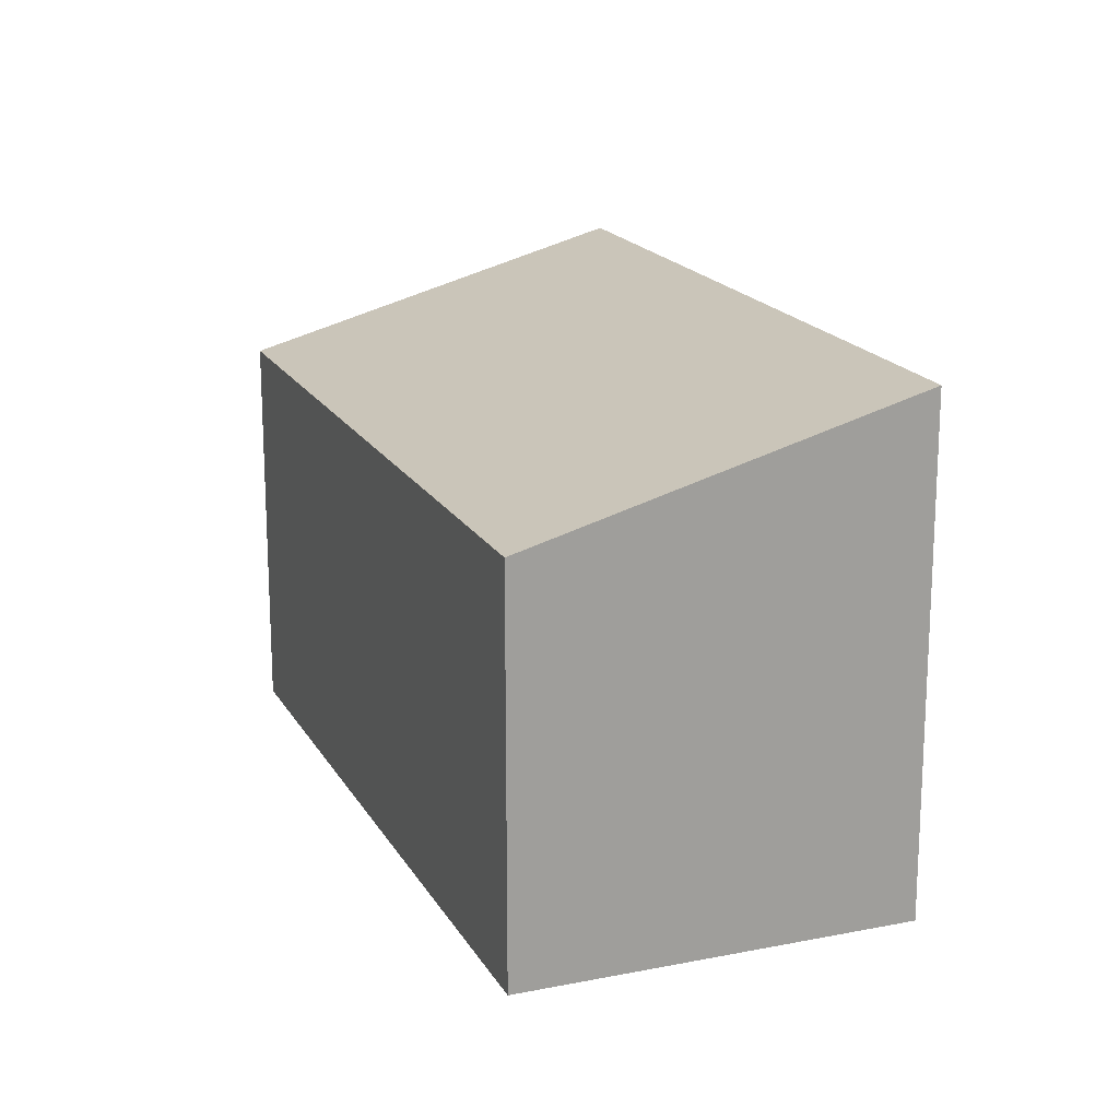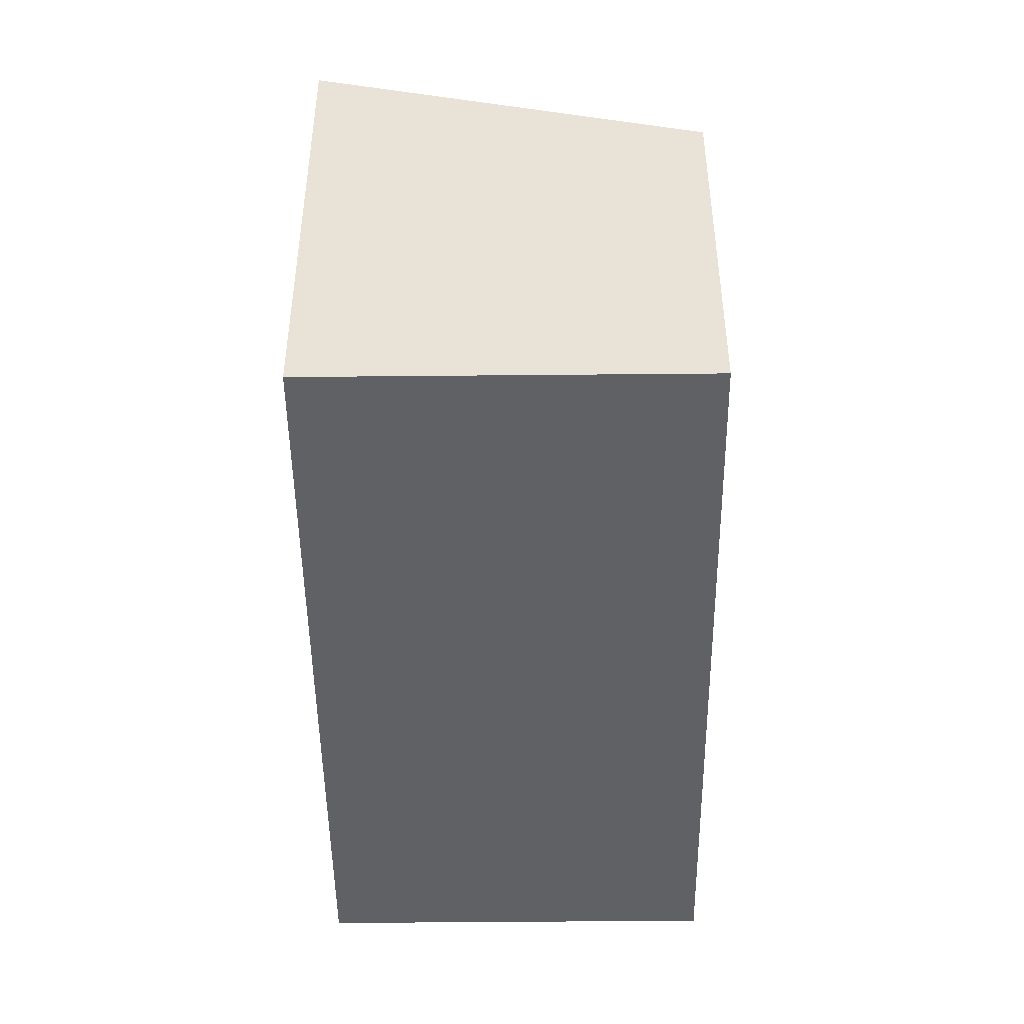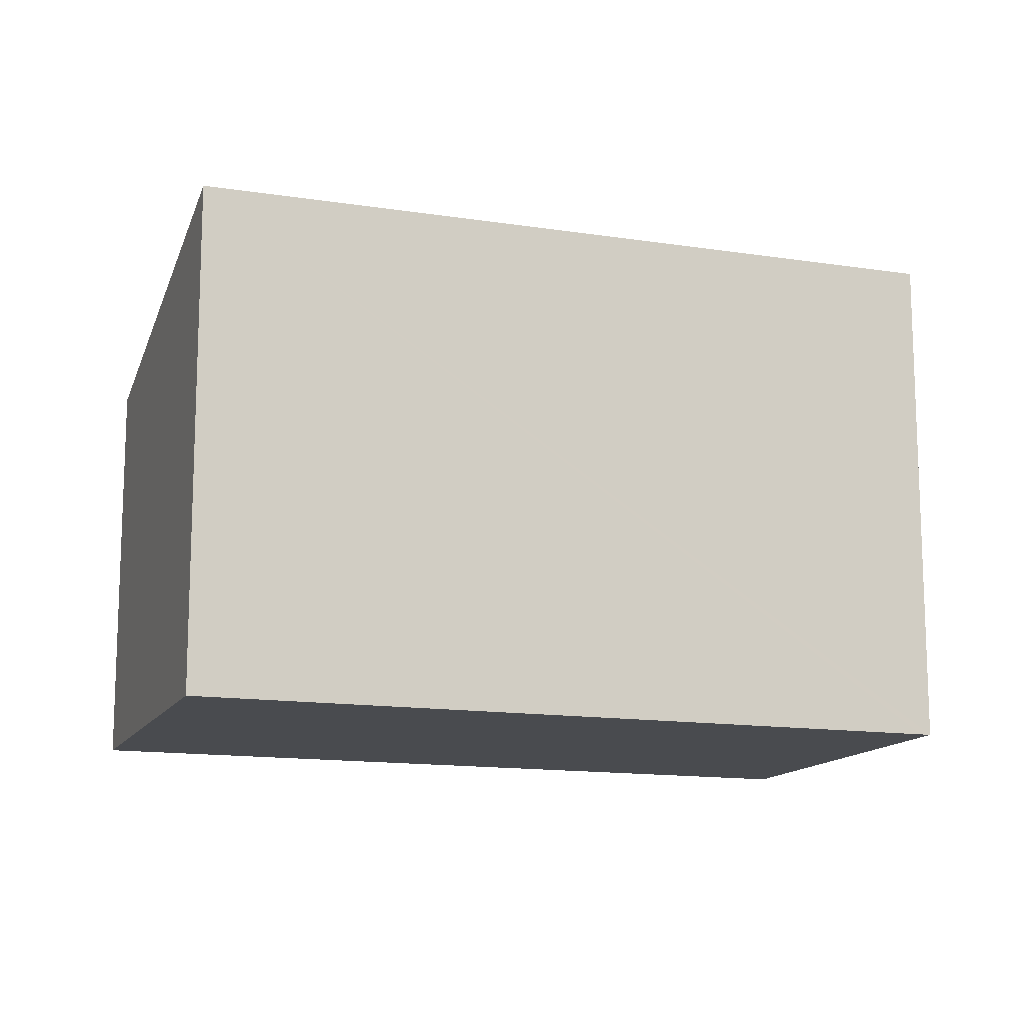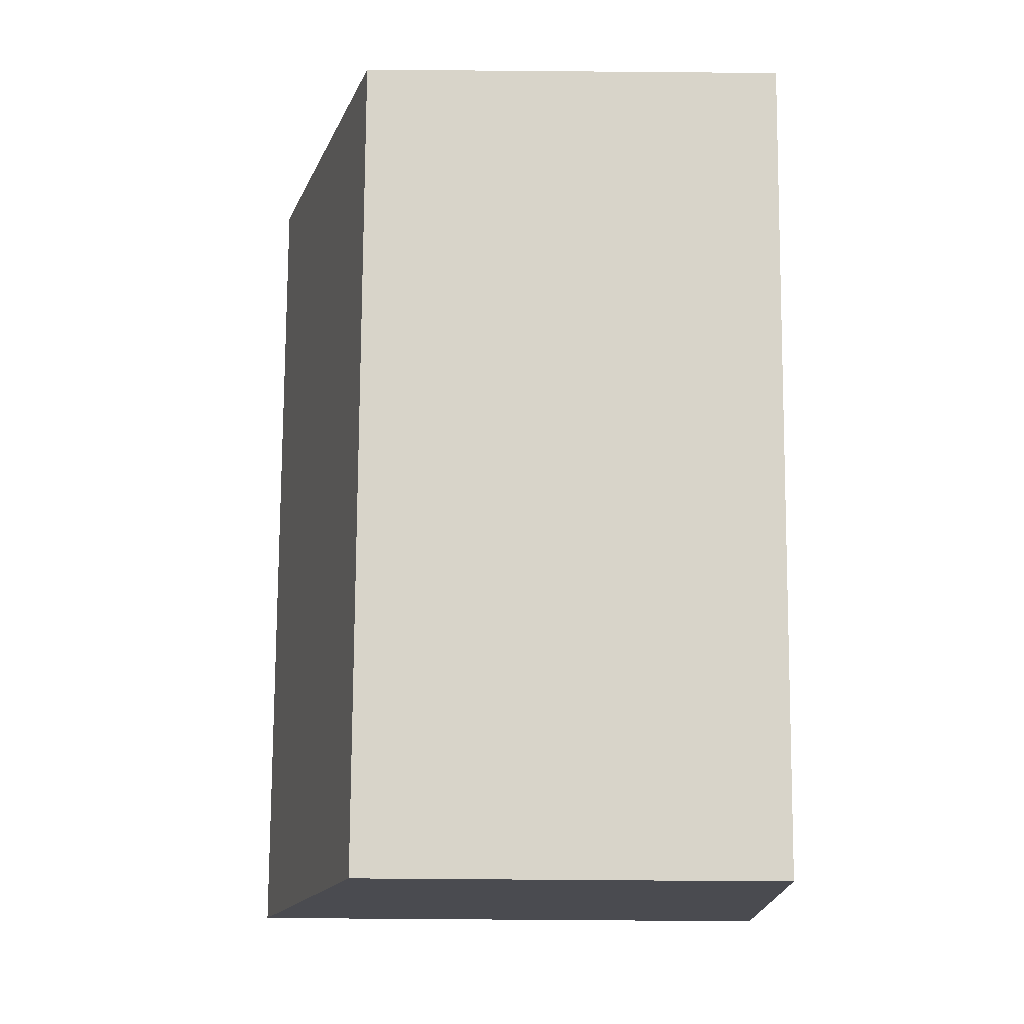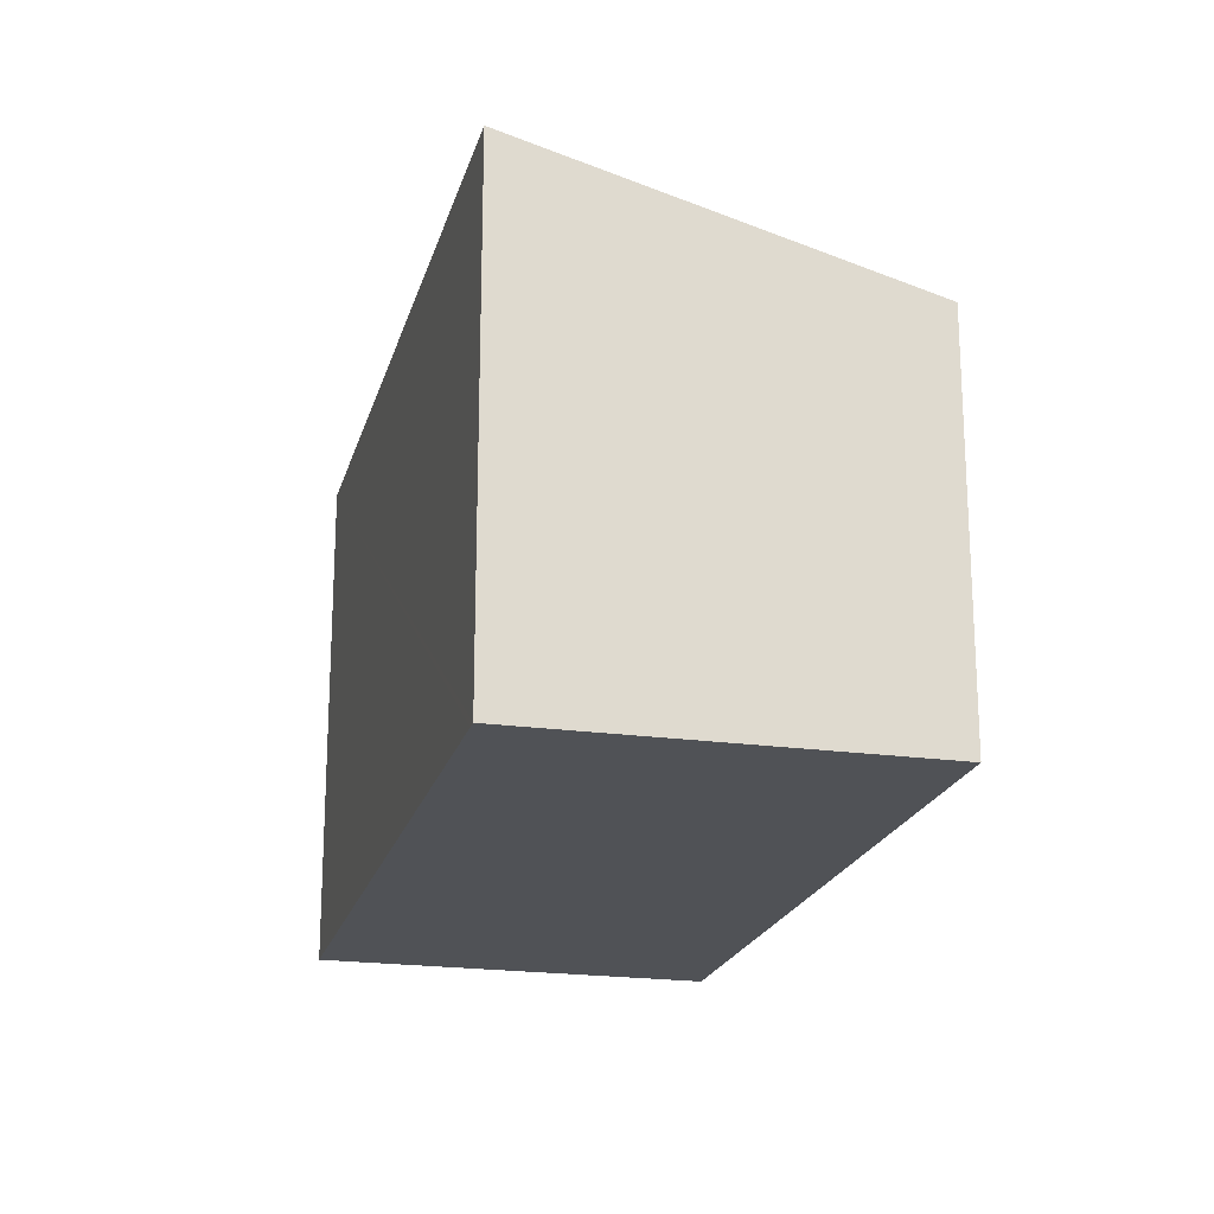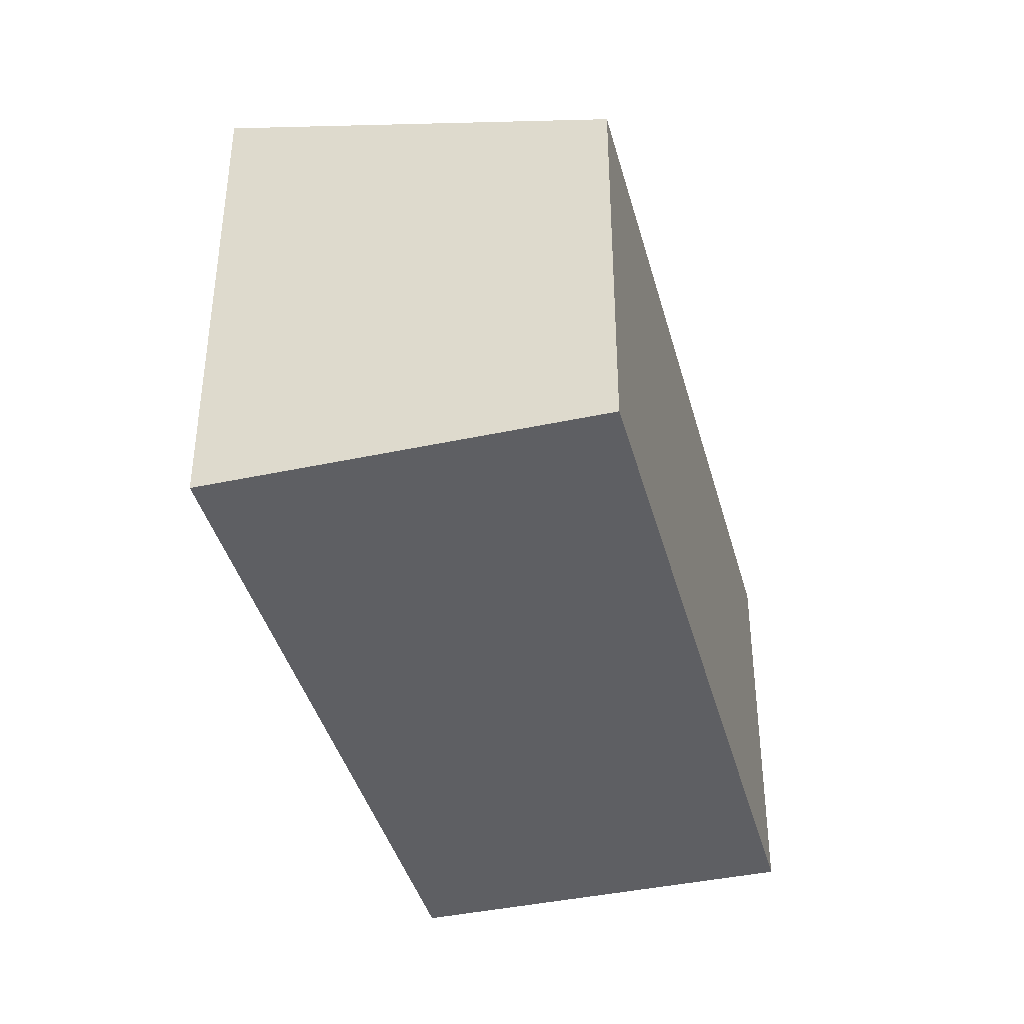
<metadata>
{"format":"obj","ext":"obj","renderer":"f3d","projection":"perspective","resolution":1024,"background":"white","views":[{"elev":18.1,"azim":-68.2,"up":"+Y"},{"elev":-48.2,"azim":133.6,"up":"+Y"},{"elev":-13.7,"azim":23.6,"up":"+Y"},{"elev":-61.5,"azim":-90.5,"up":"+Z"},{"elev":-20.7,"azim":118.8,"up":"+Y"},{"elev":-40.8,"azim":147.7,"up":"+Y"}]}
</metadata>
<code>
v  0 3.727 2.282e-16
v  5.894 3.939 -4.426
v  5.361 3.727 -4.998
v  7.921 4.746 -2.252
v  7.847 4.746 -2.183
v  2.547 4.741 2.732
v  7.921 1.379e-16 -2.252
v  5.361 3.06e-16 -4.998
v  5.894 2.71e-16 -4.426
v  0 0 0
v  2.547 -1.673e-16 2.732
v  7.847 1.337e-16 -2.183
g defaultobject
f 1 2 3
f 2 1 4
f 4 1 5
f 5 1 6
f 7 2 4
f 2 7 3
f 3 7 8
f 8 7 9
f 8 1 3
f 1 8 10
f 1 11 6
f 11 1 10
f 5 7 4
f 7 5 6
f 7 6 12
f 12 6 11
f 9 10 8
f 10 9 11
f 11 9 7
f 11 7 12

</code>
